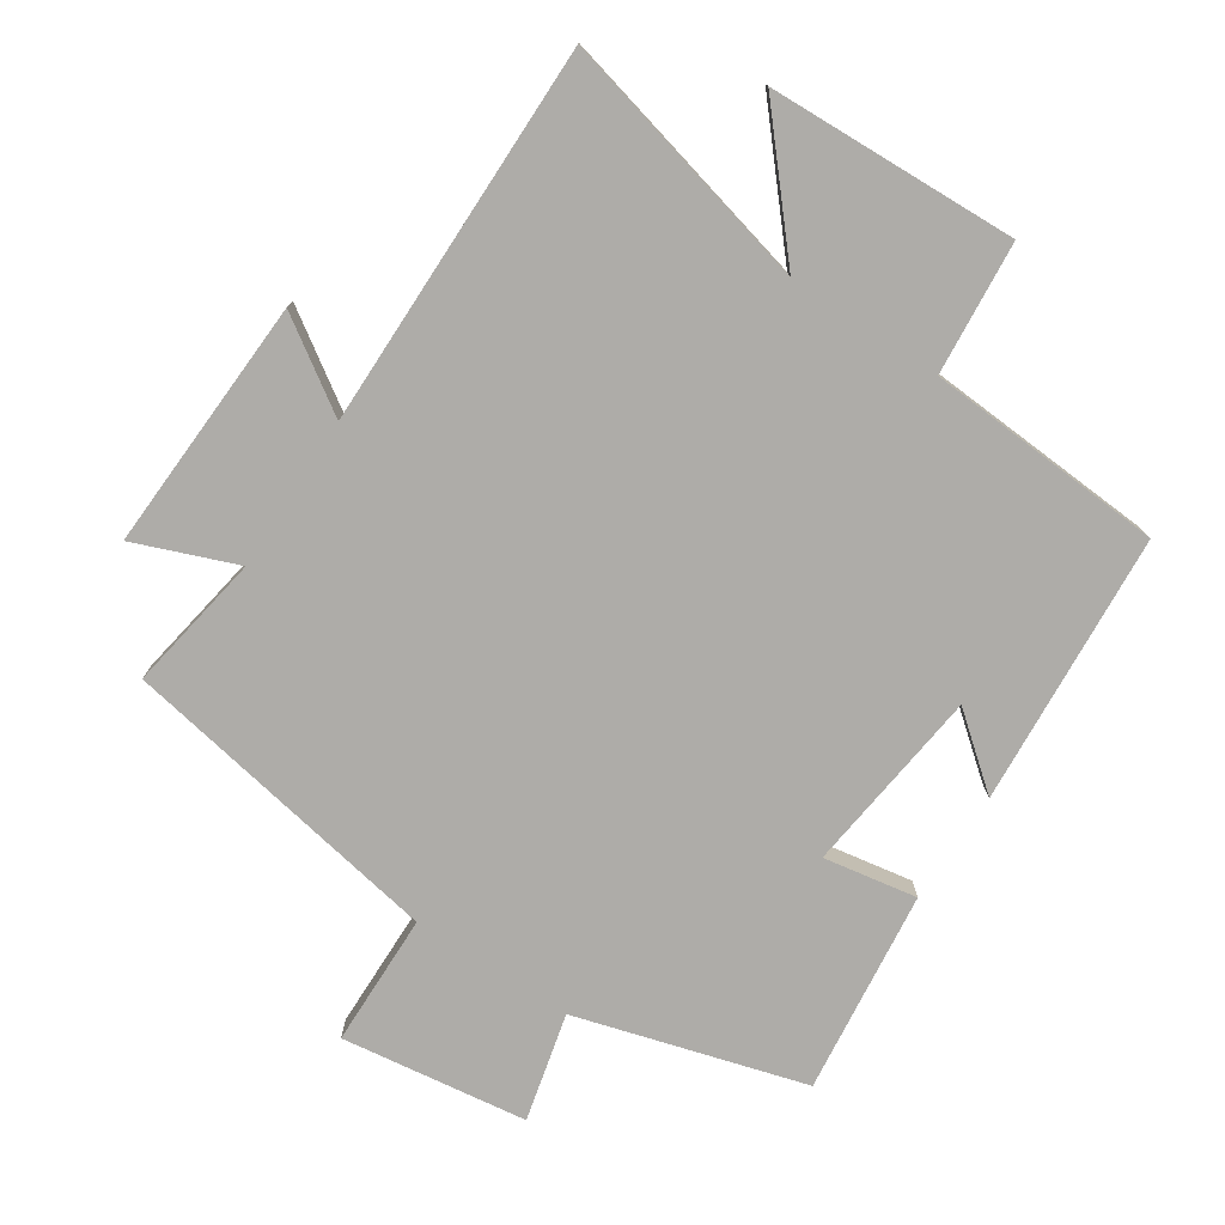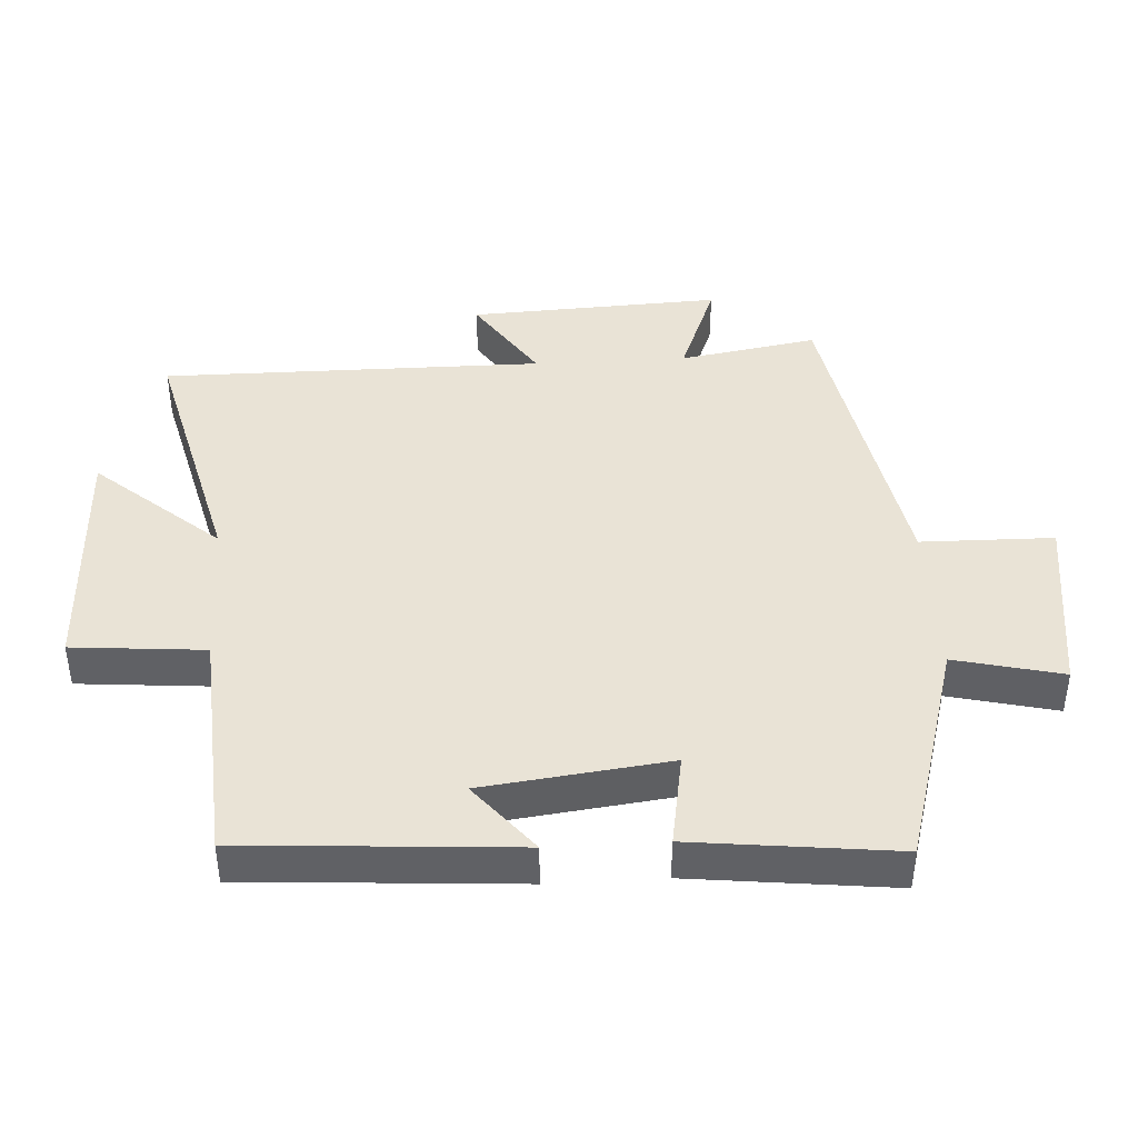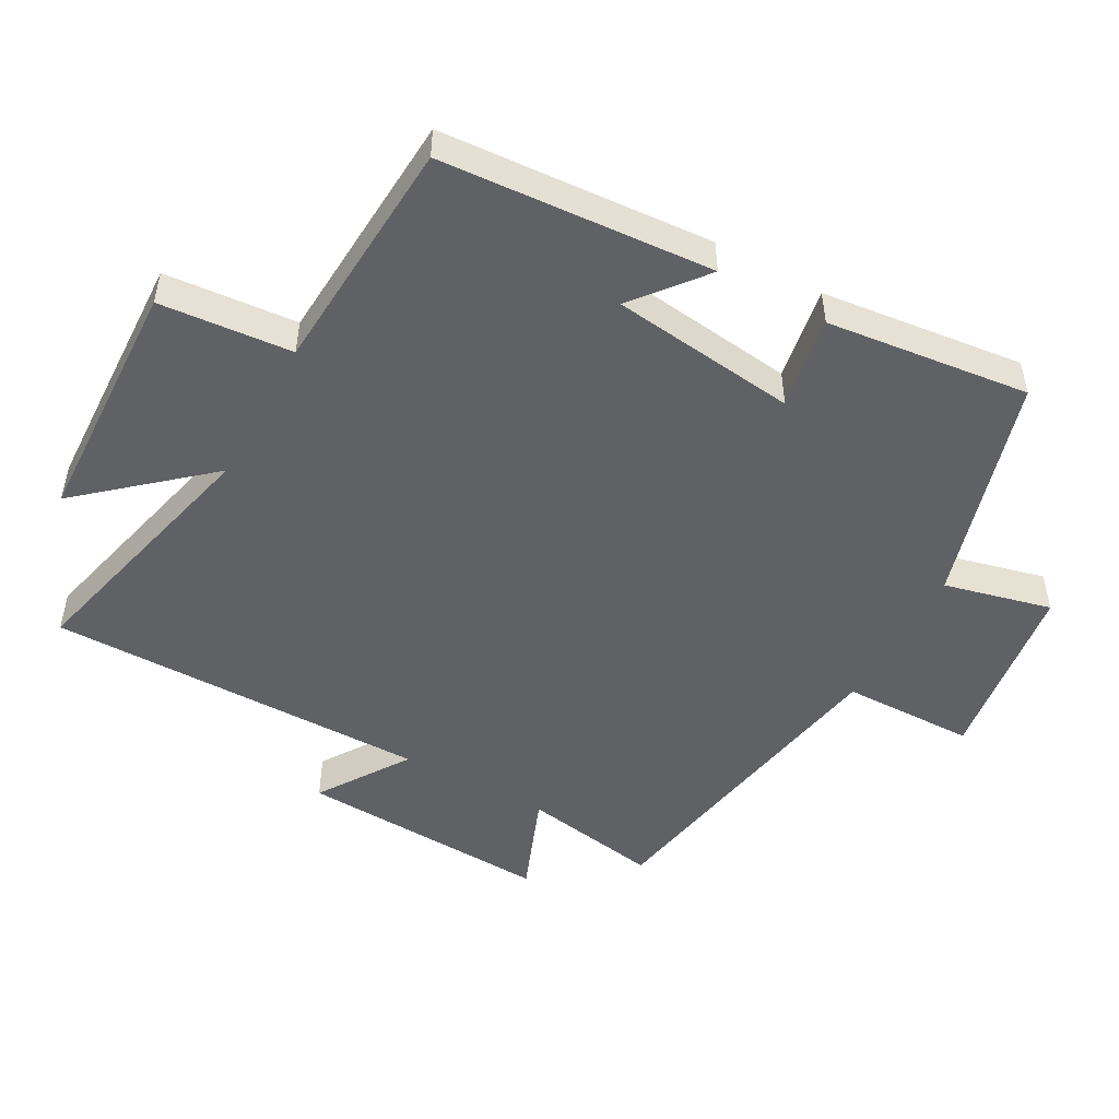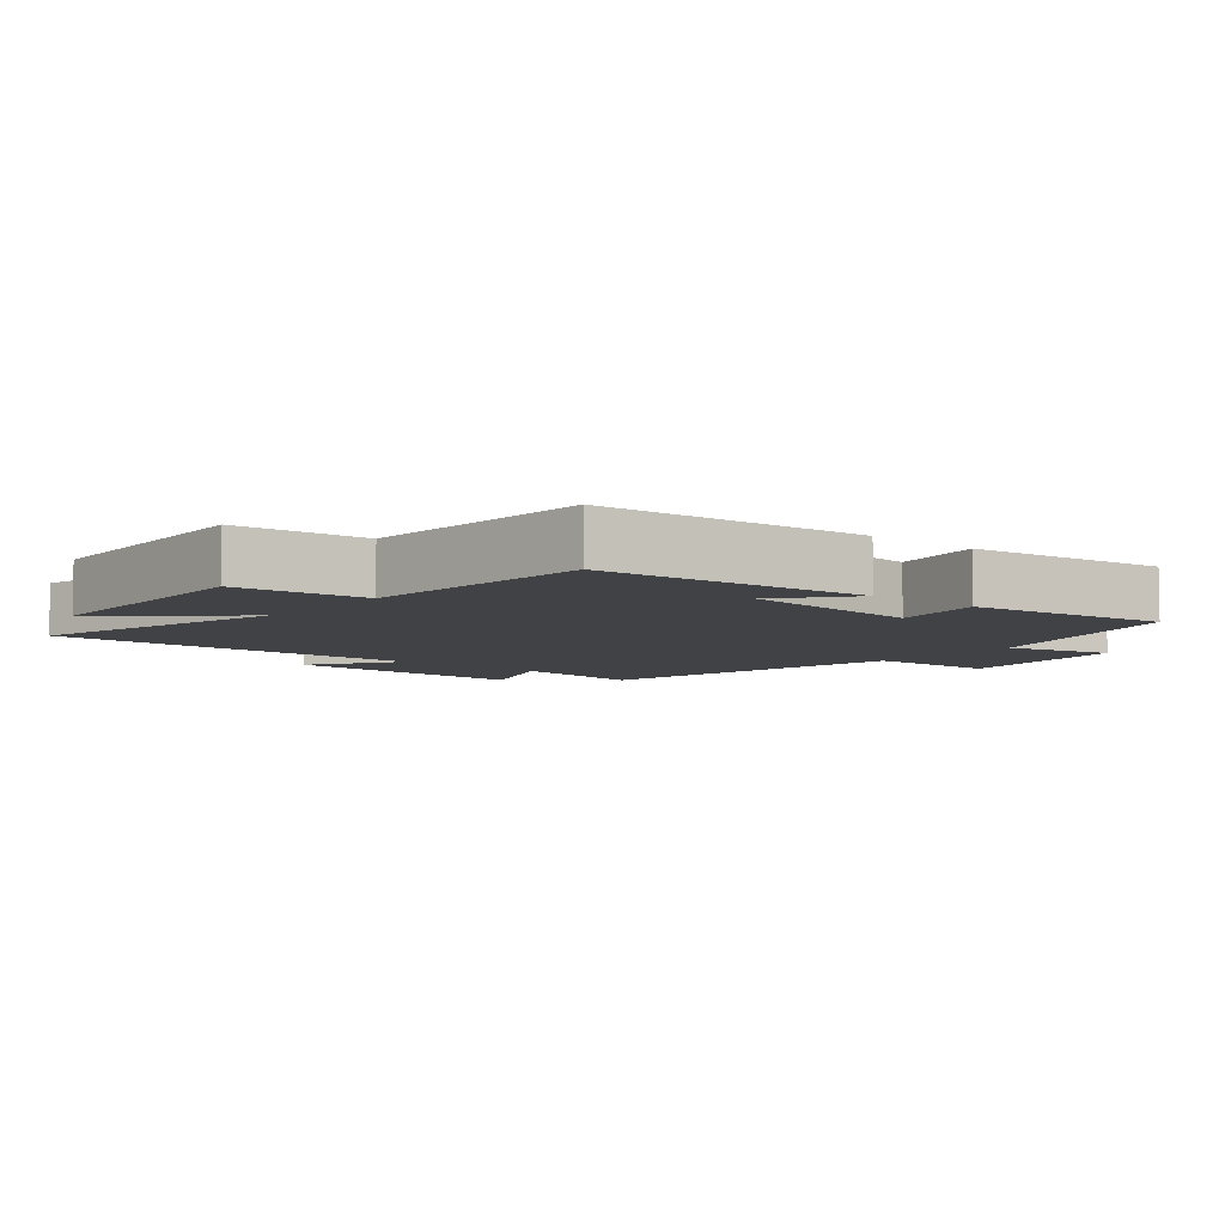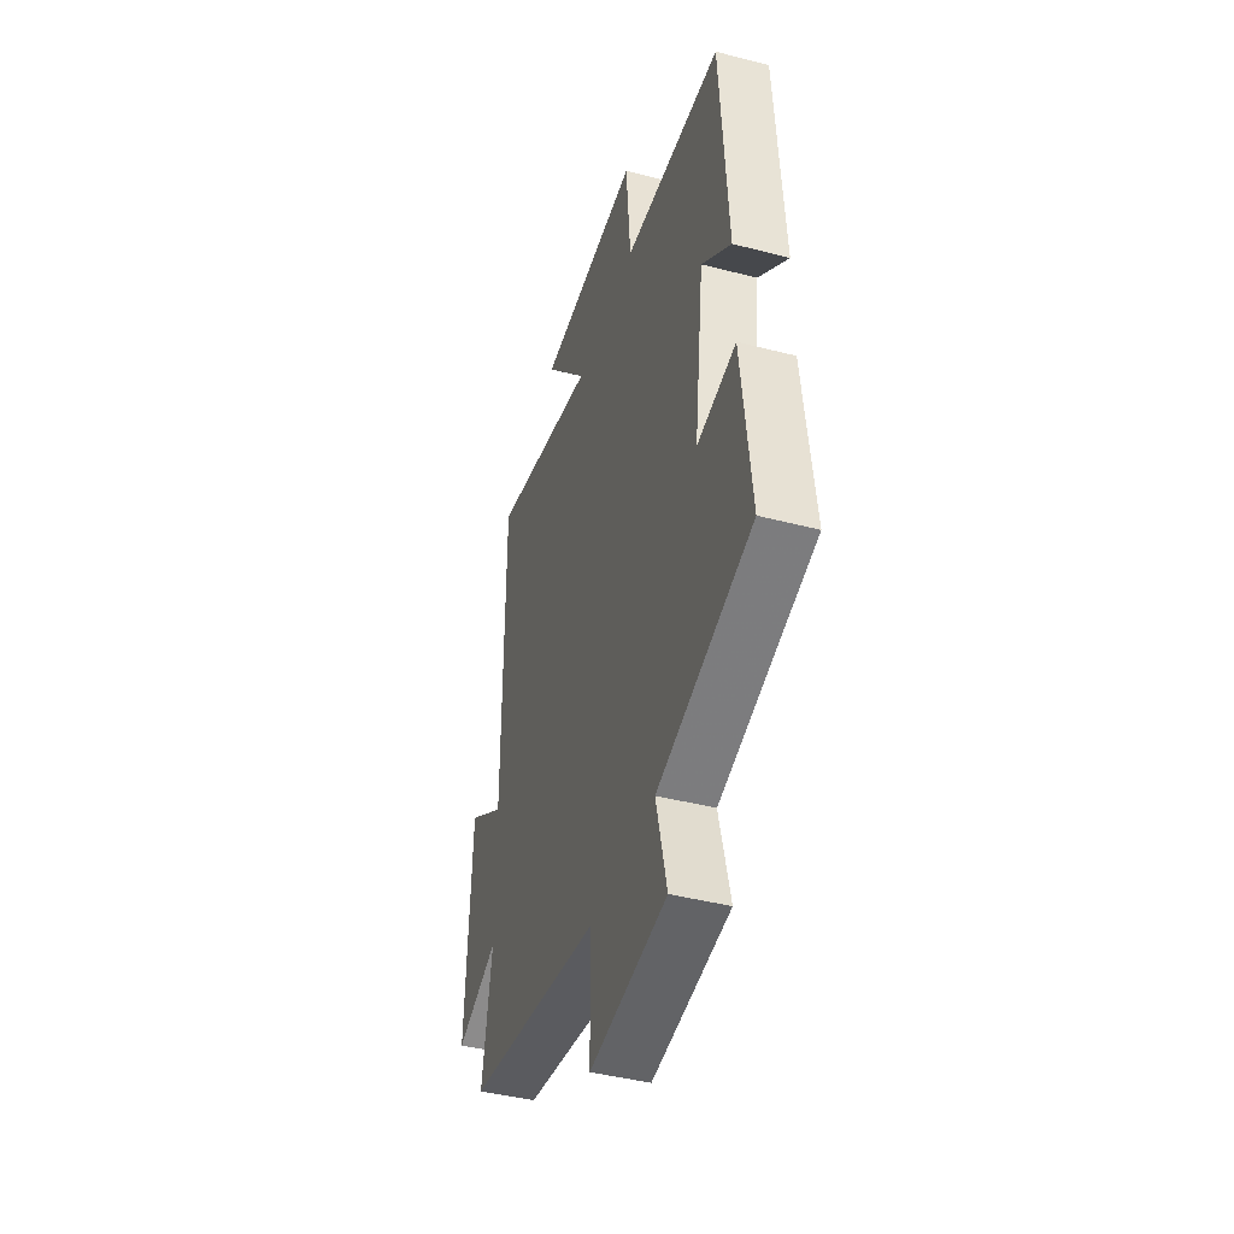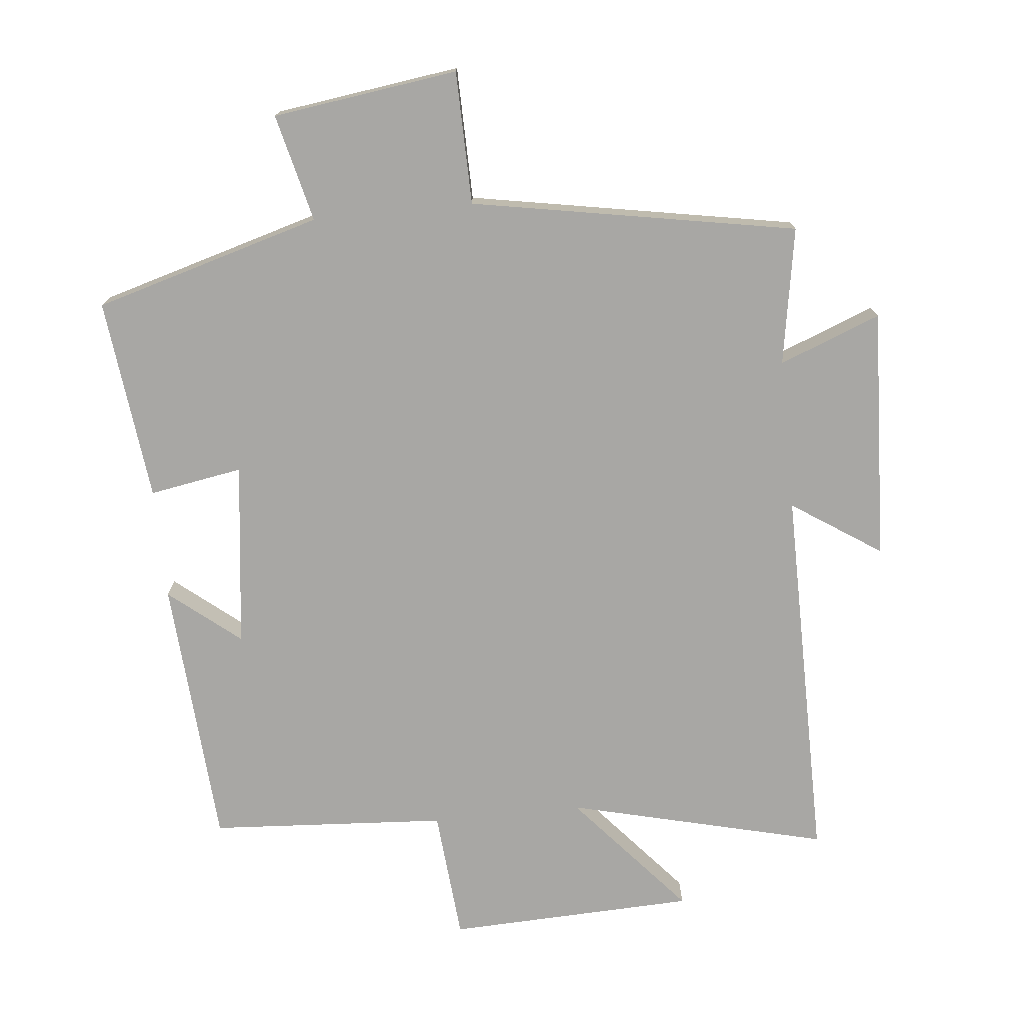
<metadata>
{"format":"obj","ext":"obj","renderer":"f3d","projection":"perspective","resolution":1024,"background":"white","views":[{"elev":-76.8,"azim":-33.3,"up":"+Y"},{"elev":42.0,"azim":86.6,"up":"+Y"},{"elev":-49.8,"azim":61.2,"up":"+Y"},{"elev":-6.5,"azim":50.5,"up":"+Y"},{"elev":-43.2,"azim":72.9,"up":"+Z"},{"elev":-74.6,"azim":-174.2,"up":"+Y"}]}
</metadata>
<code>
v 0.472 0.07 0.477
v 0.5 0.07 0.07
v 0.394 0.07 0.156
v 0.36 0.07 -0.122
v 0.5 0.07 -0.098
v 0.535 0.07 -0.402
v 0.194 0.07 -0.5
v 0.233 0.07 -0.661
v -0.045 0.07 -0.699
v -0.048 0.07 -0.5
v -0.535 0.07 -0.412
v -0.5 0.07 -0.206
v -0.652 0.07 -0.265
v -0.634 0.07 0.113
v -0.5 0.07 0.024
v -0.502 0.07 0.596
v -0.114 0.07 0.5
v -0.273 0.07 0.684
v 0.099 0.07 0.698
v 0.116 0.07 0.5
v 0.472 0 0.477
v 0.5 0 0.07
v 0.394 0 0.156
v 0.36 0 -0.122
v 0.5 0 -0.098
v 0.535 0 -0.402
v 0.194 0 -0.5
v 0.233 0 -0.661
v -0.045 0 -0.699
v -0.048 0 -0.5
v -0.535 0 -0.412
v -0.5 0 -0.206
v -0.652 0 -0.265
v -0.634 0 0.113
v -0.5 0 0.024
v -0.502 0 0.596
v -0.114 0 0.5
v -0.273 0 0.684
v 0.099 0 0.698
v 0.116 0 0.5
f 17 18 19 20
f 17 20 1
f 15 16 17
f 15 17 1
f 12 13 14 15
f 12 15 1
f 10 11 12 1
f 7 8 9 10
f 6 7 10
f 5 6 10
f 4 5 10
f 3 4 10
f 3 10 1
f 1 2 3
f 40 39 38 37
f 21 40 37
f 37 36 35
f 21 37 35
f 35 34 33 32
f 21 35 32
f 21 32 31 30
f 30 29 28 27
f 30 27 26
f 30 26 25
f 30 25 24
f 30 24 23
f 21 30 23
f 23 22 21
f 1 21 22 2
f 2 22 23 3
f 3 23 24 4
f 4 24 25 5
f 5 25 26 6
f 6 26 27 7
f 7 27 28 8
f 8 28 29 9
f 9 29 30 10
f 10 30 31 11
f 11 31 32 12
f 12 32 33 13
f 13 33 34 14
f 14 34 35 15
f 15 35 36 16
f 16 36 37 17
f 17 37 38 18
f 18 38 39 19
f 19 39 40 20
f 20 40 21 1

</code>
